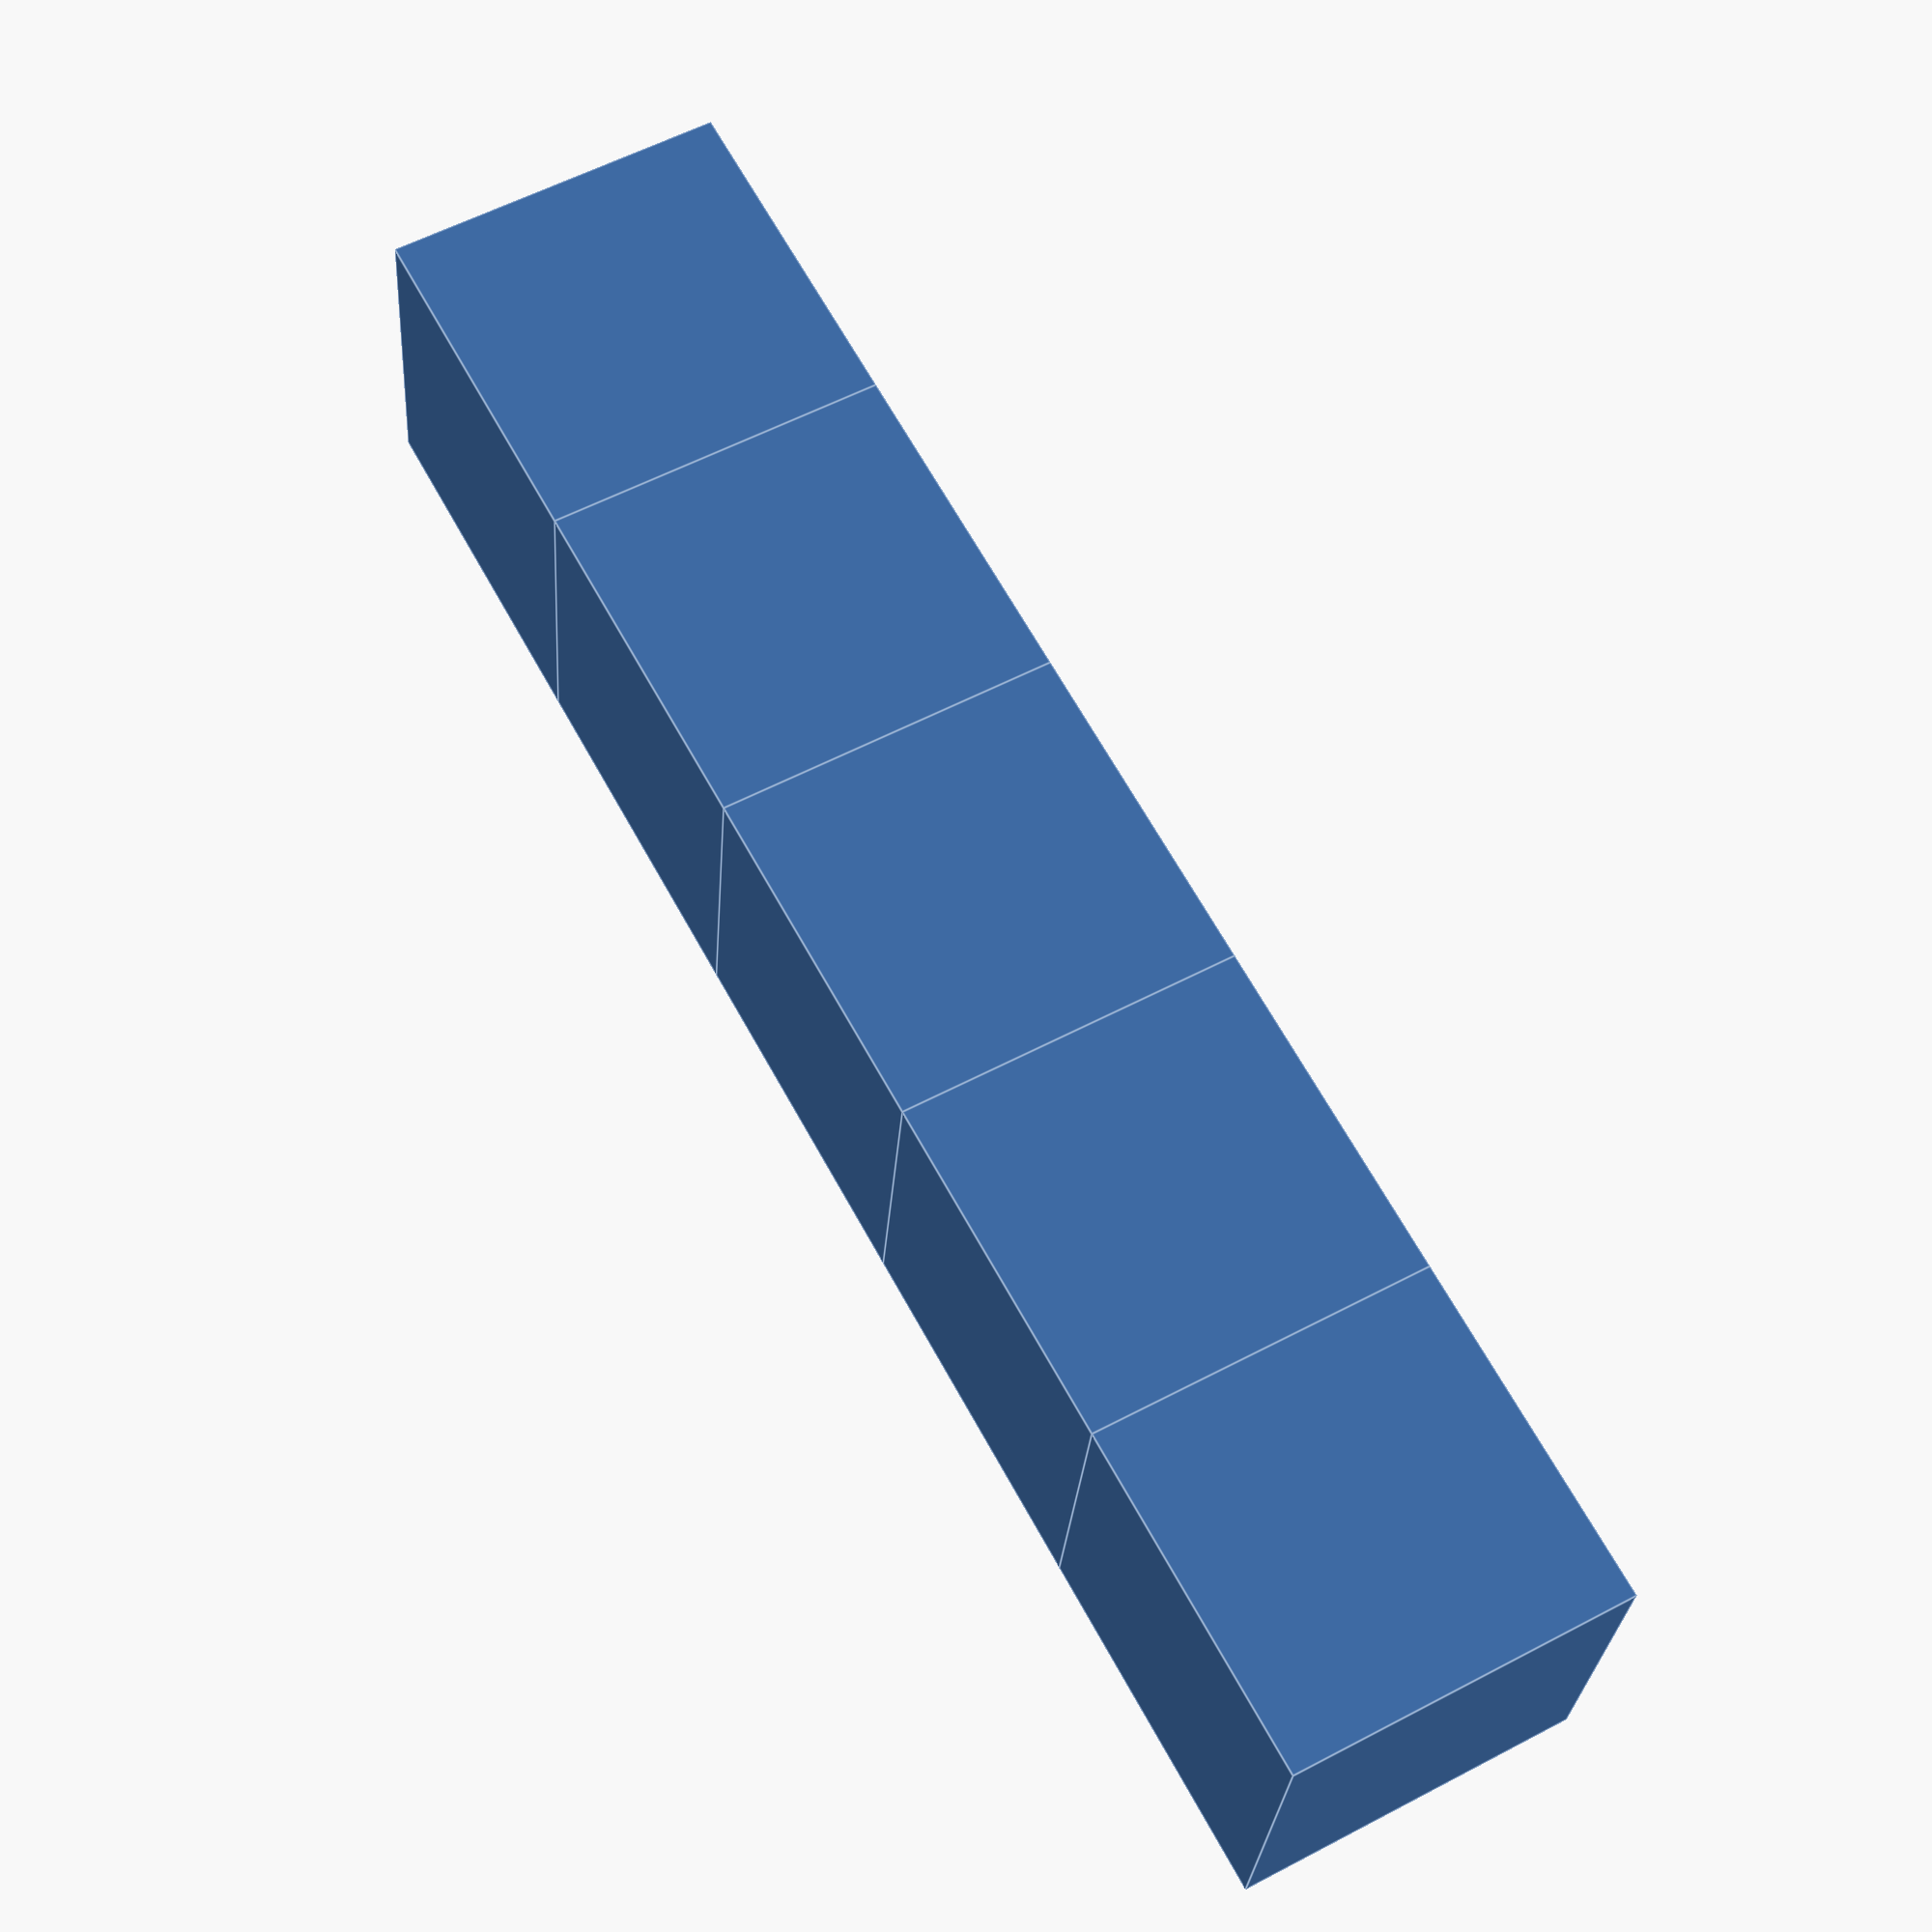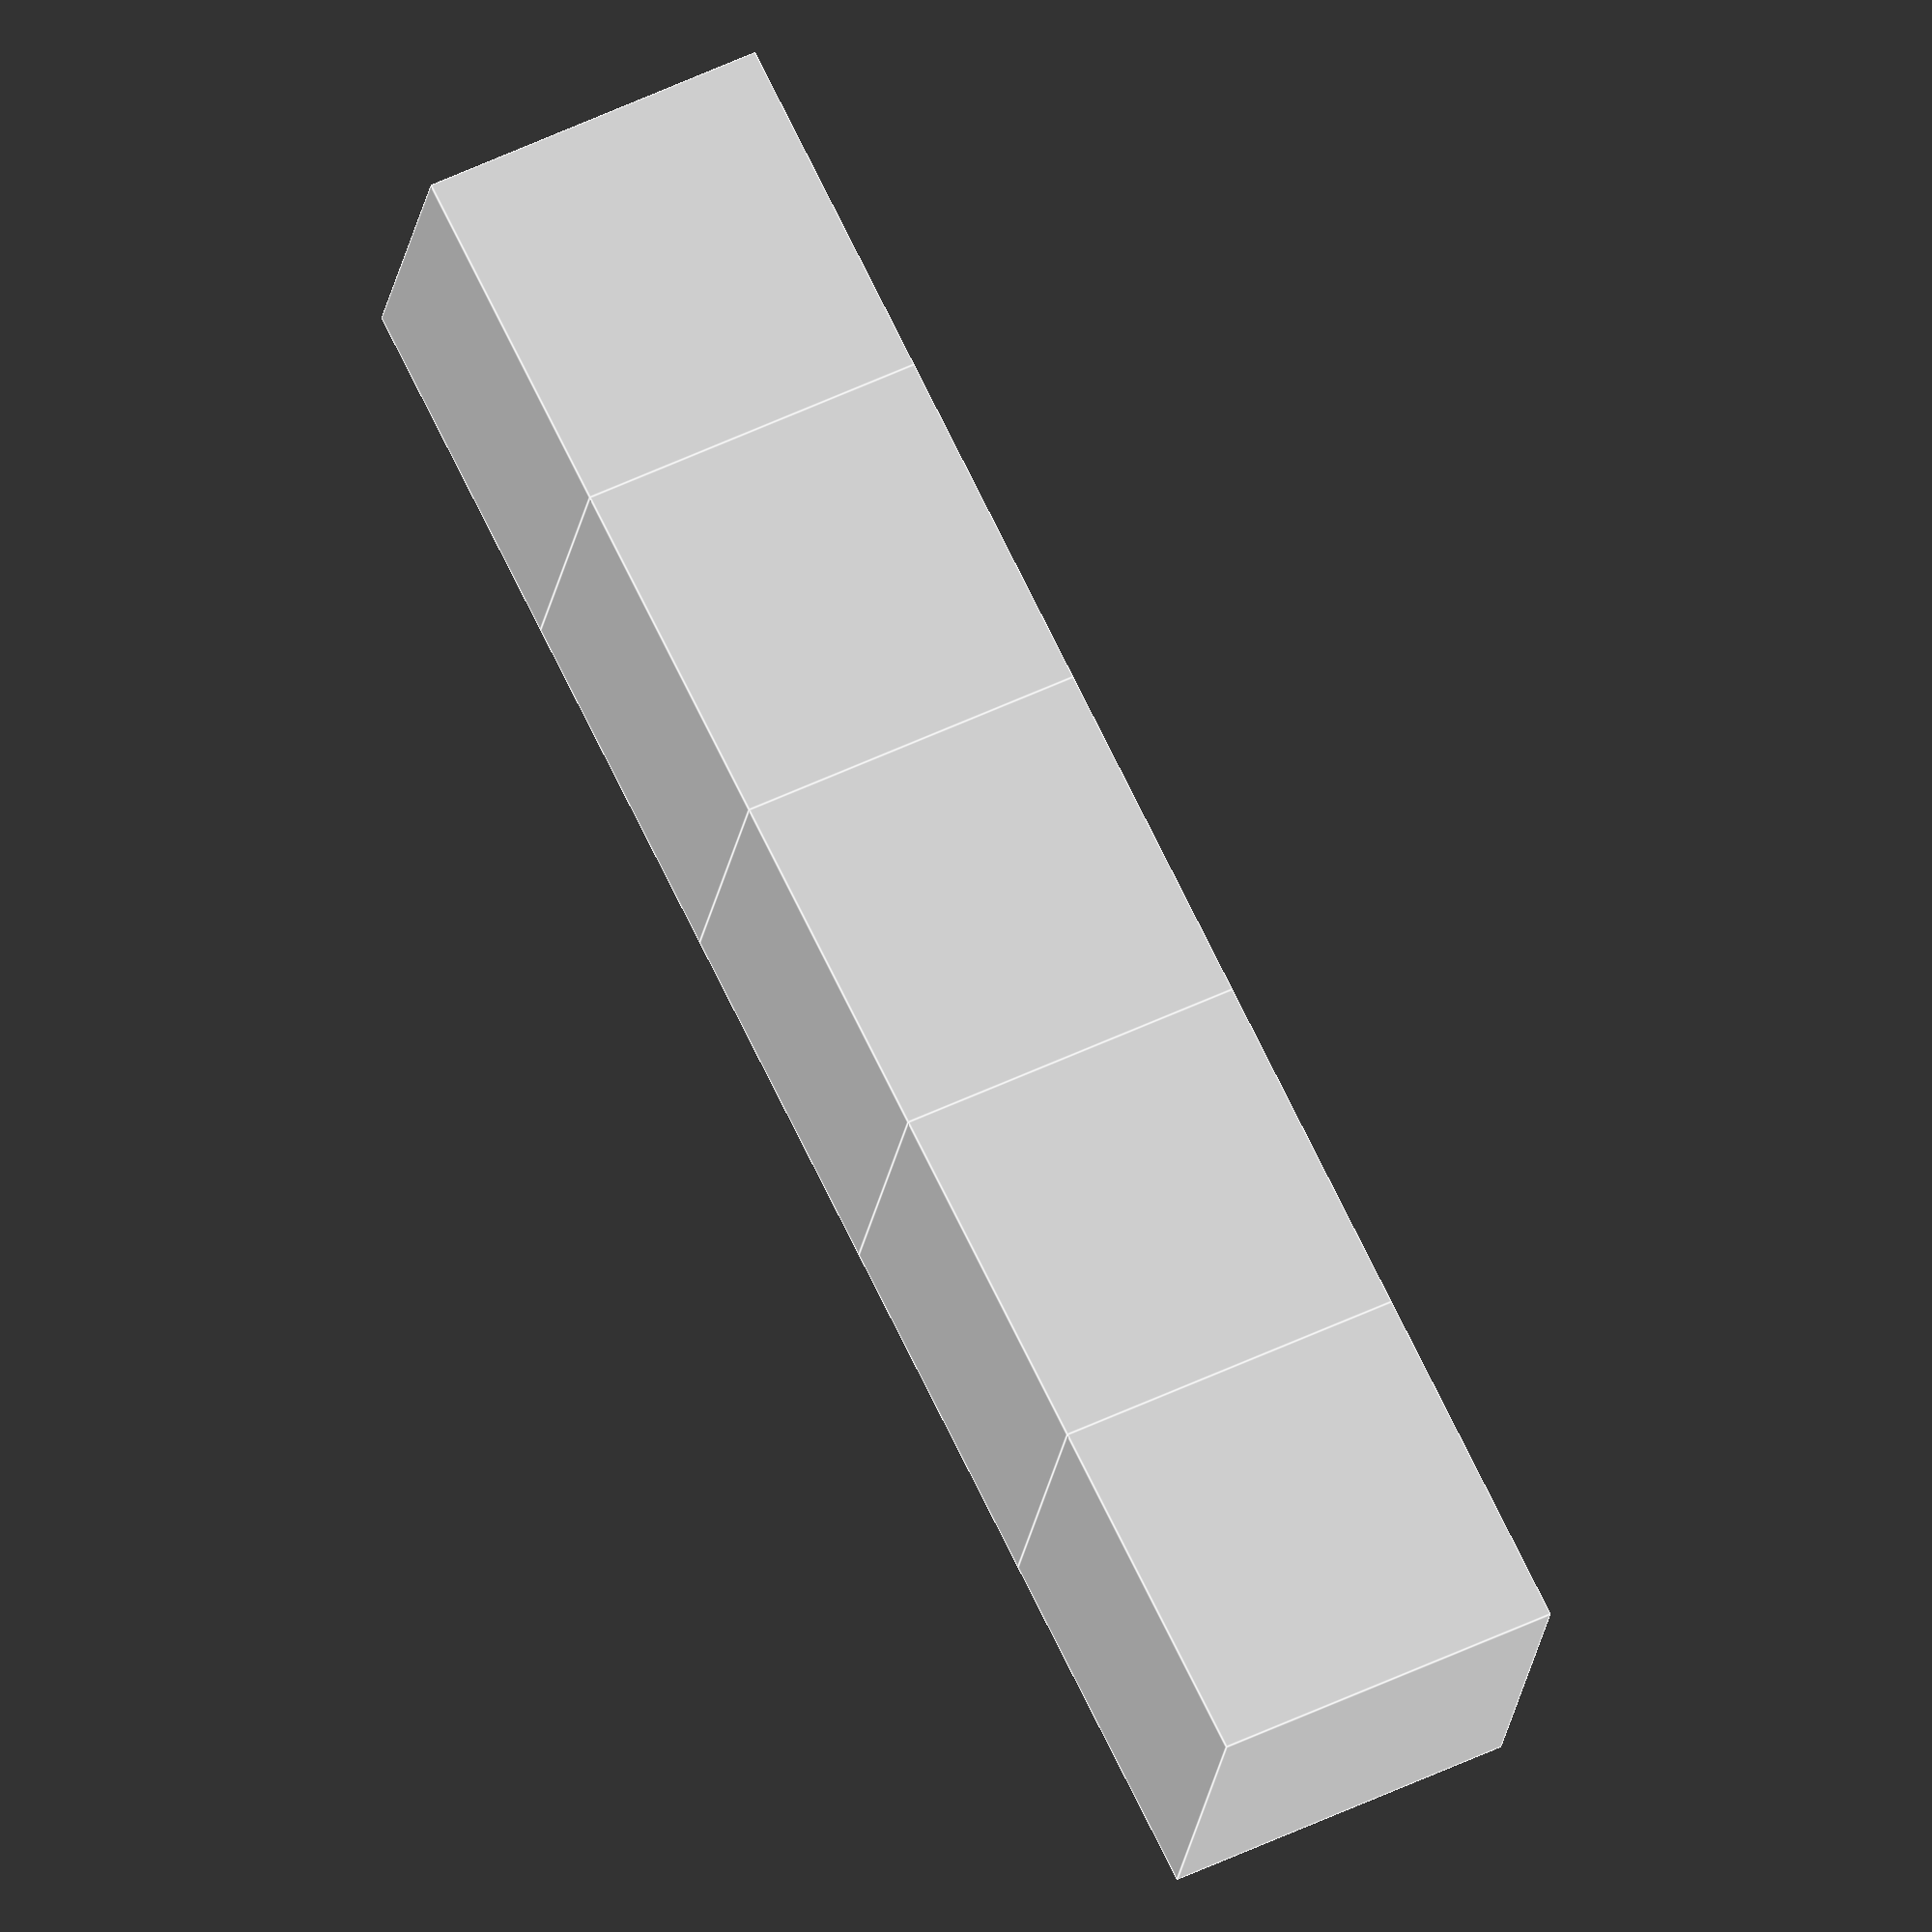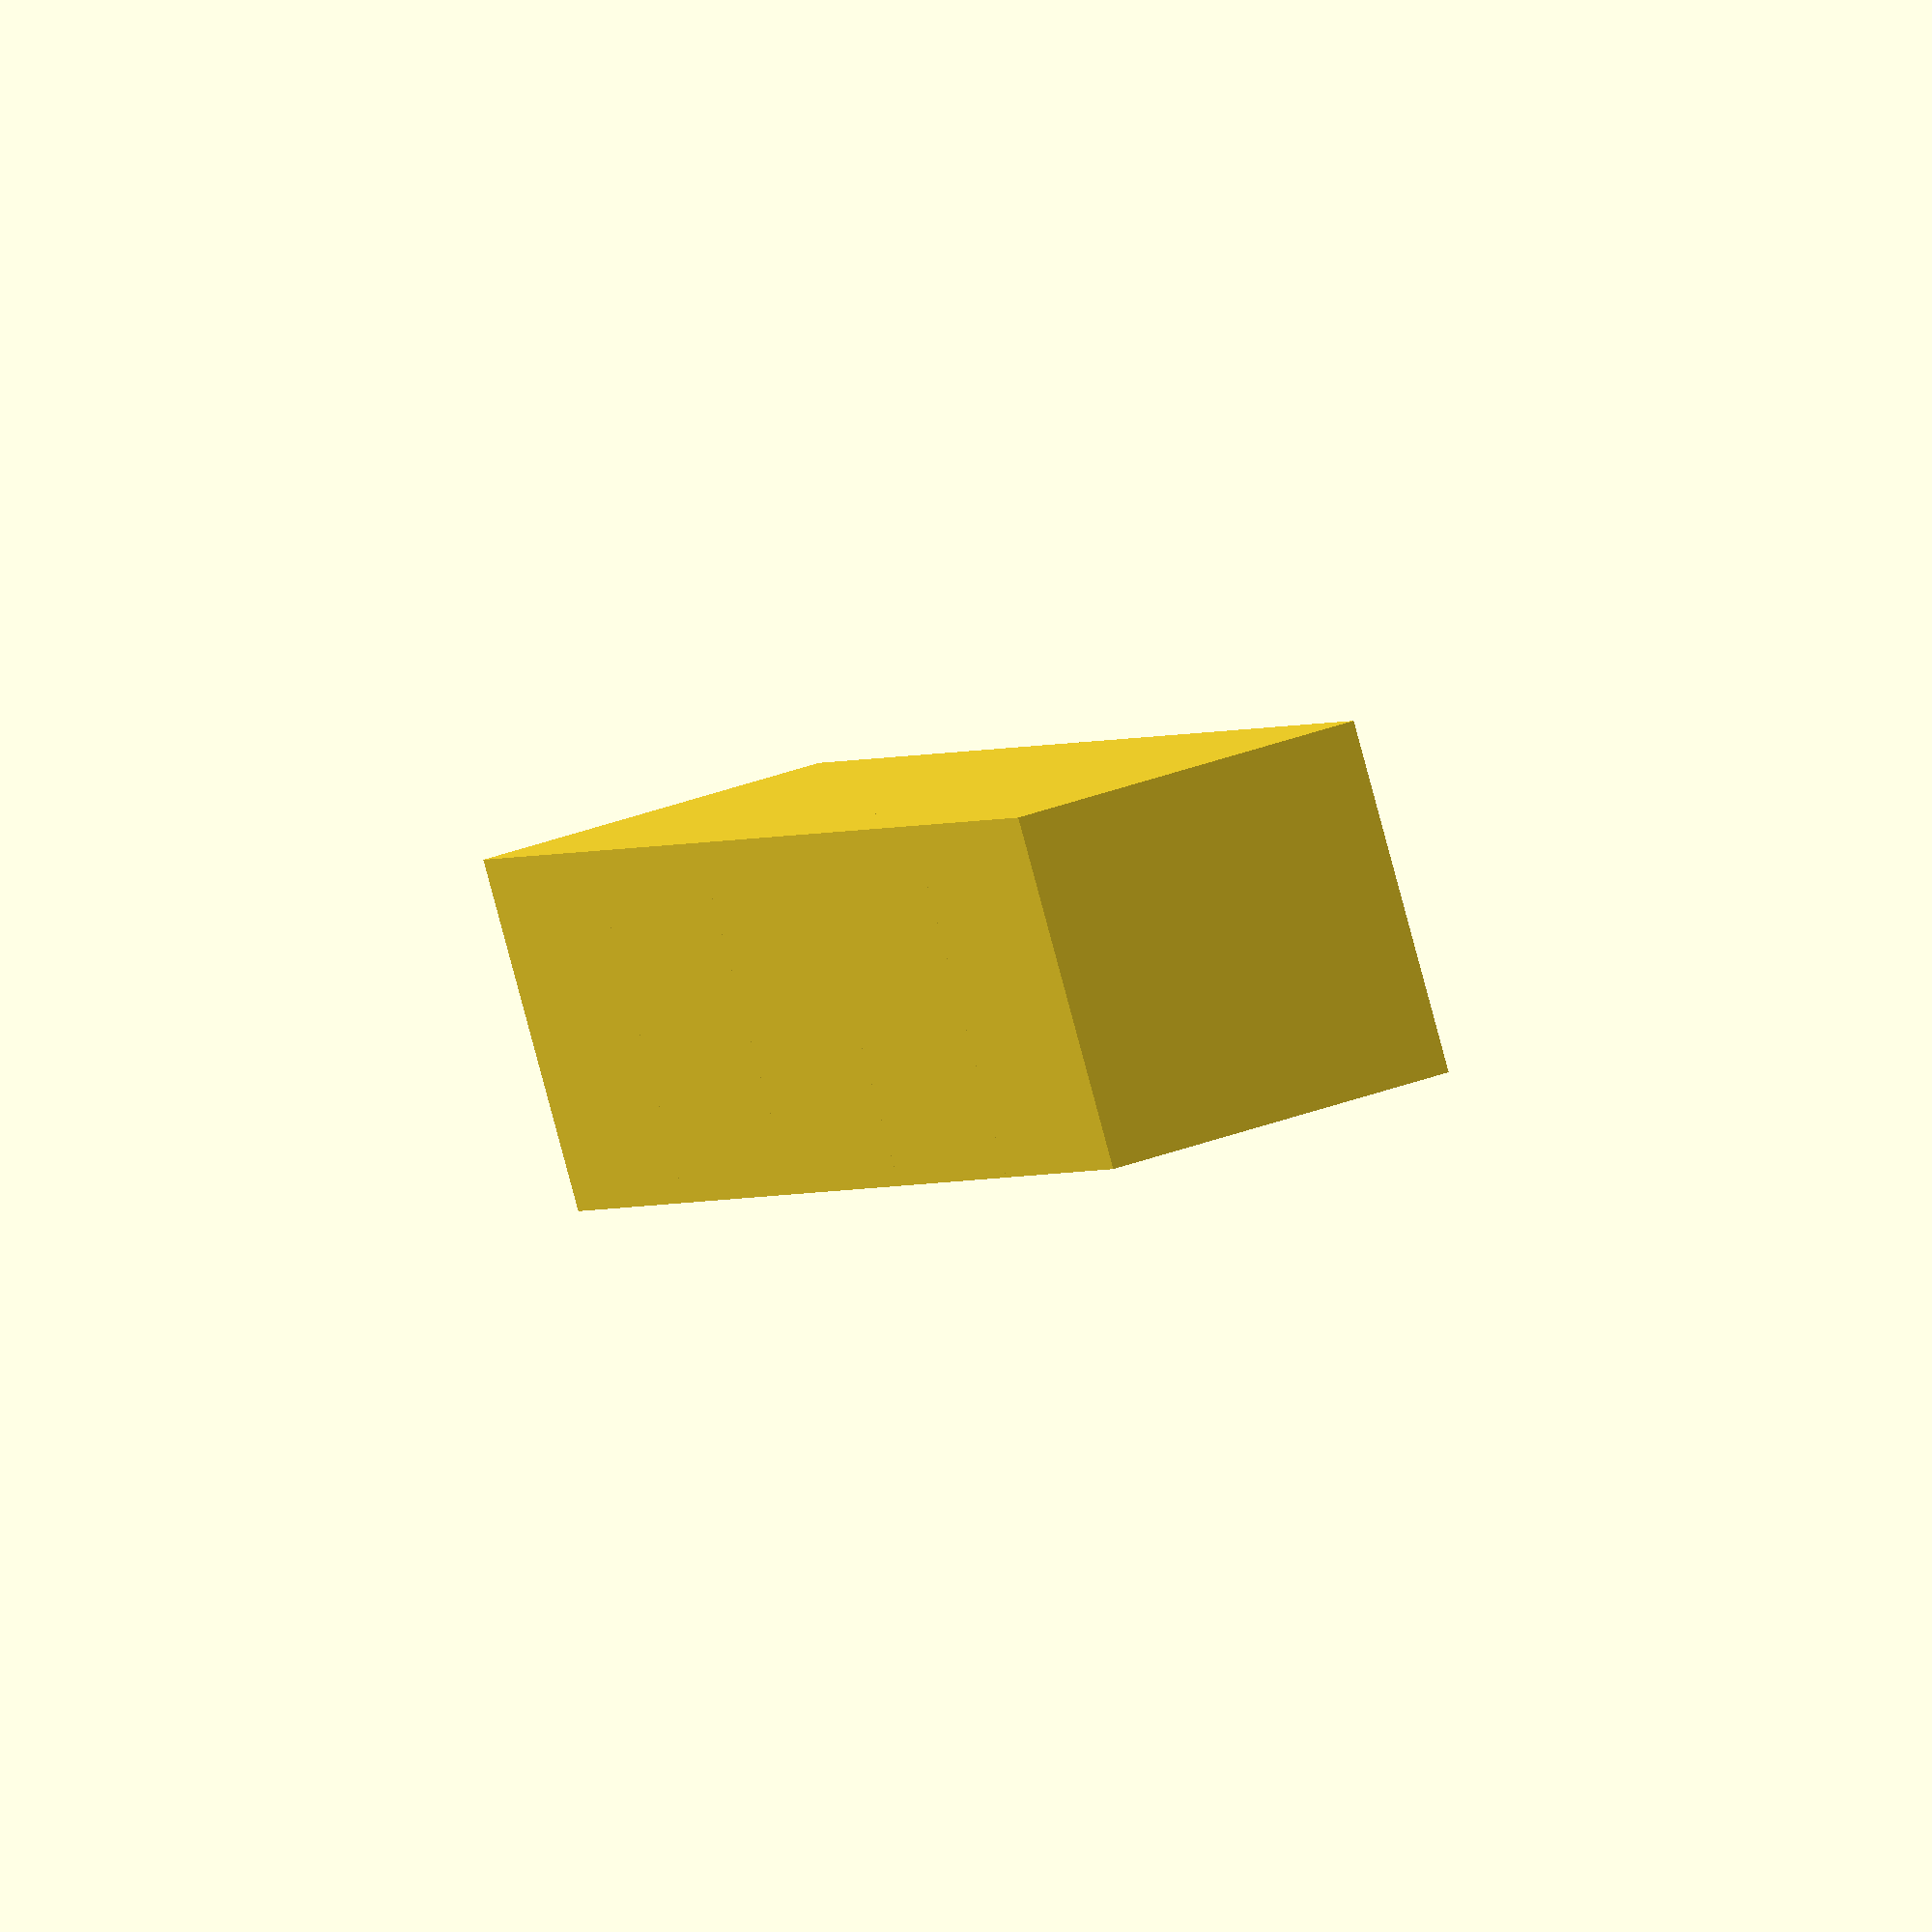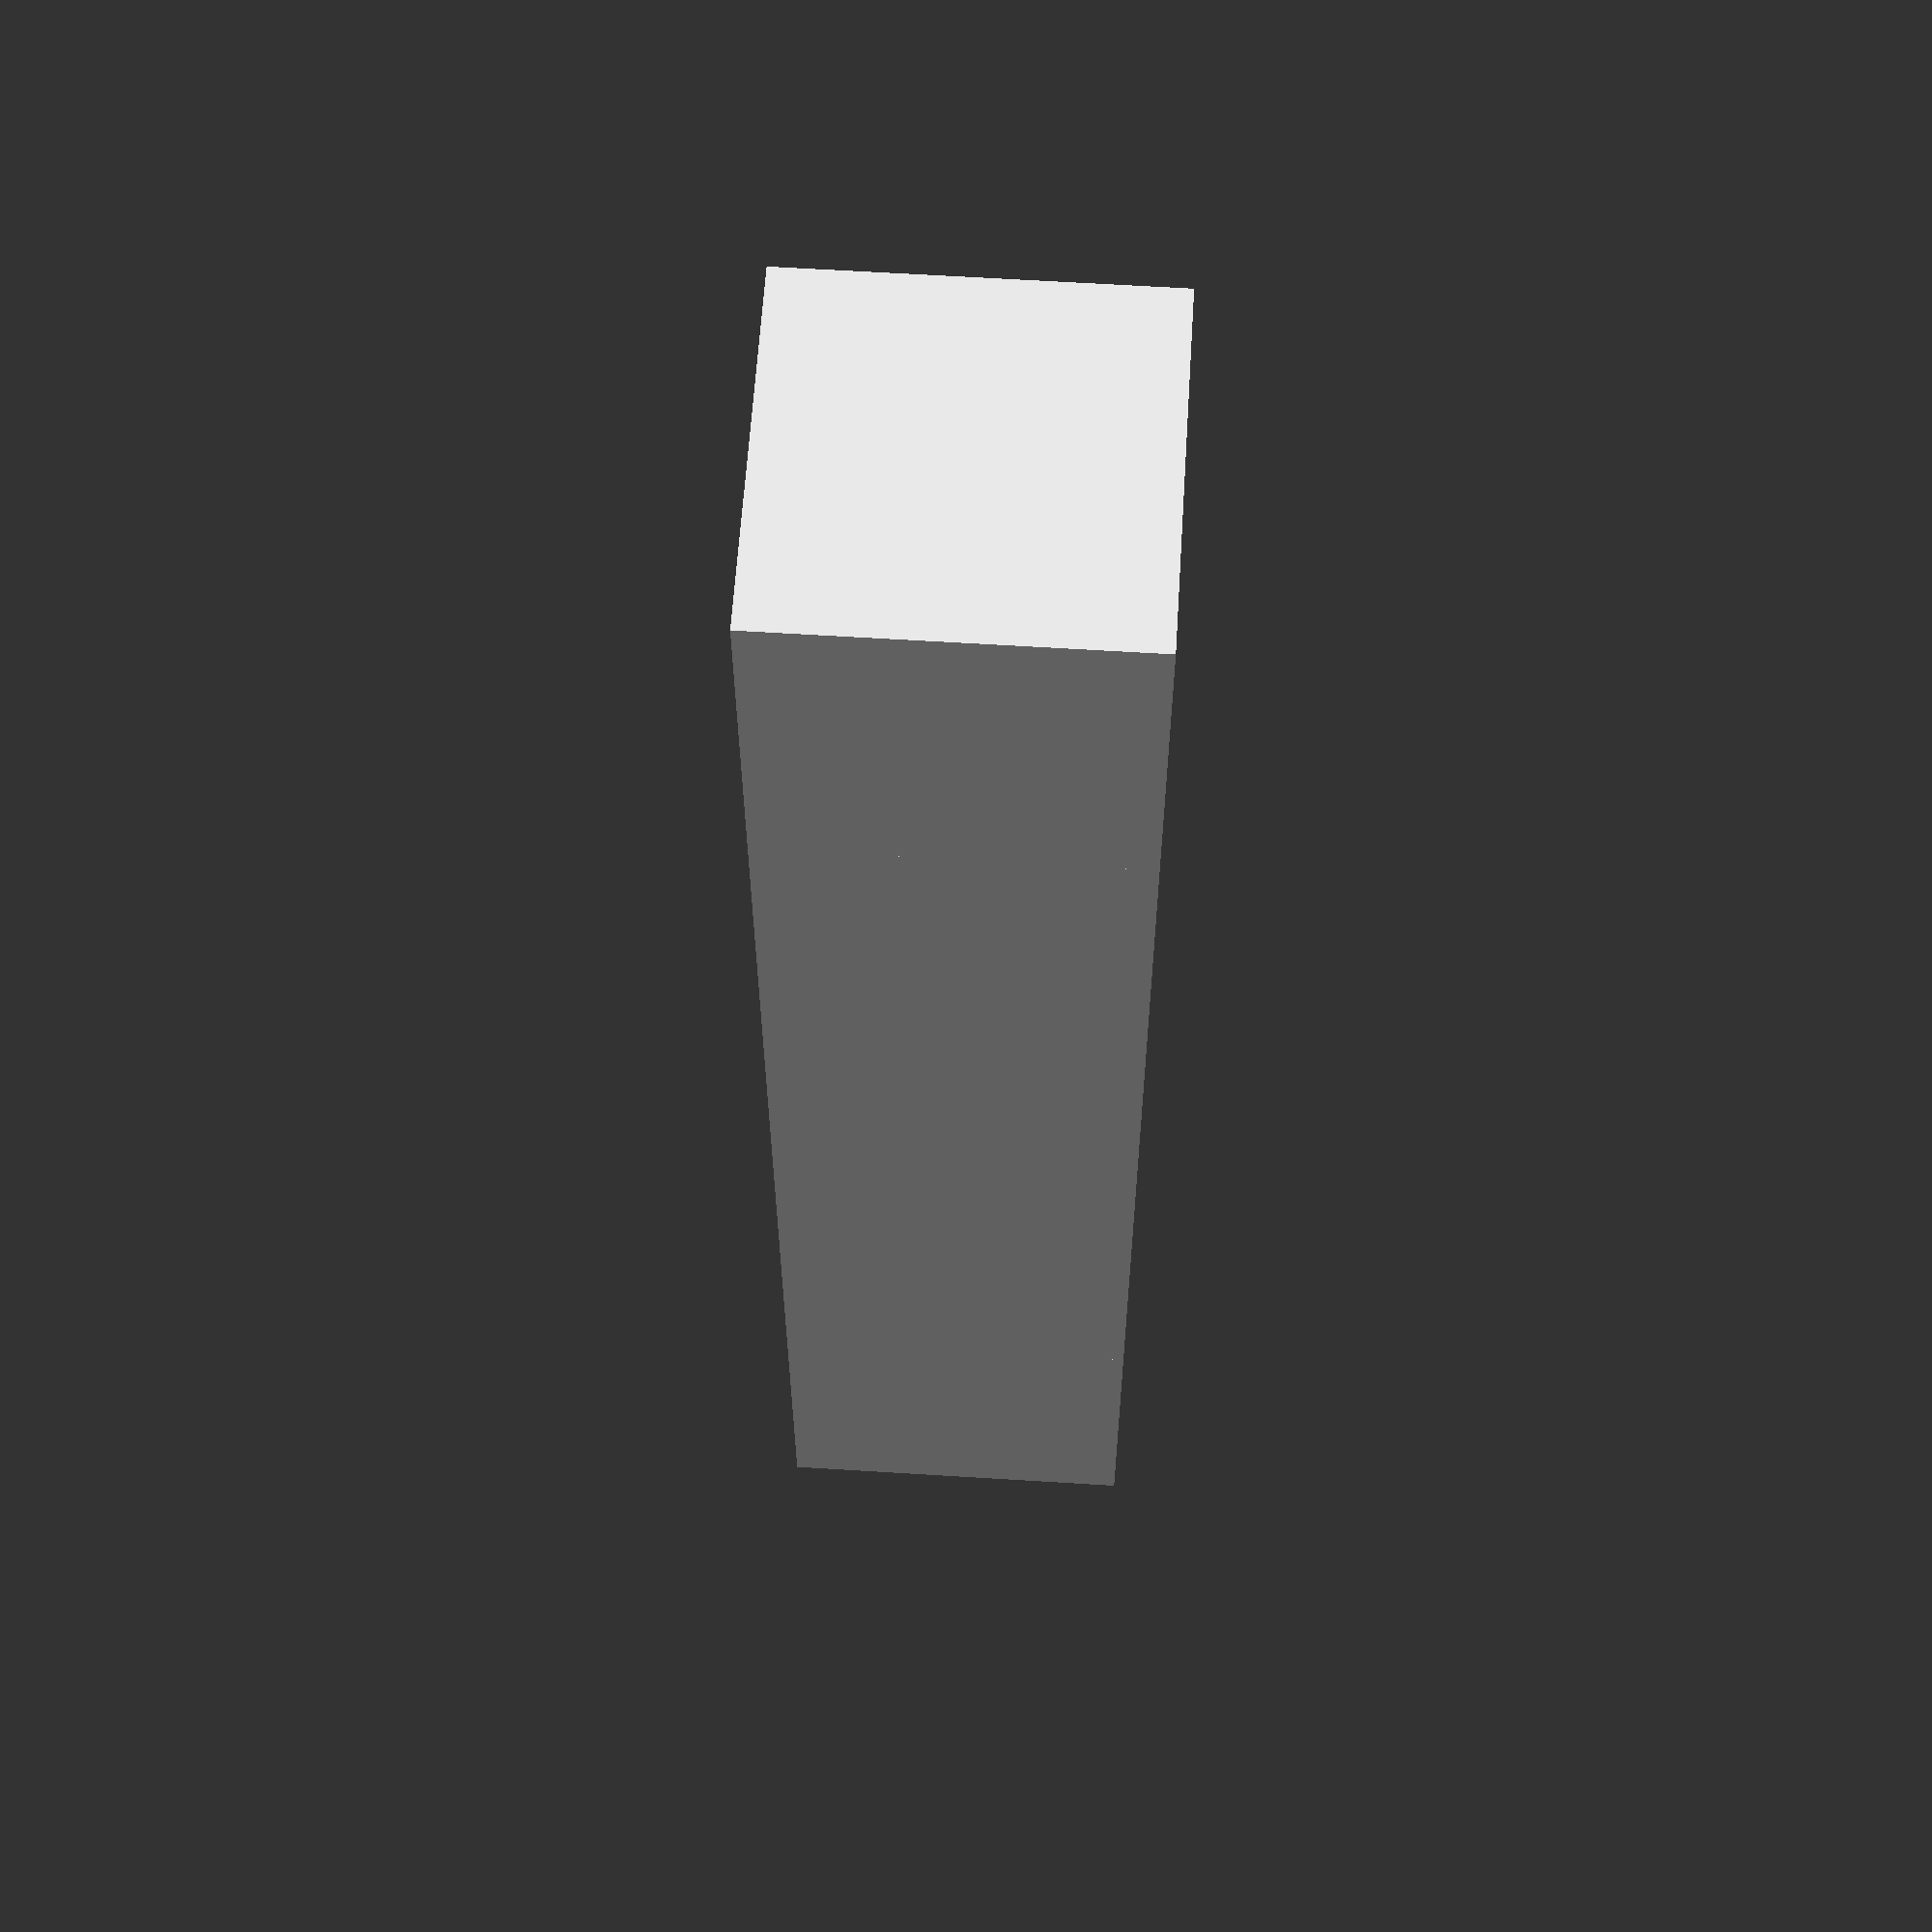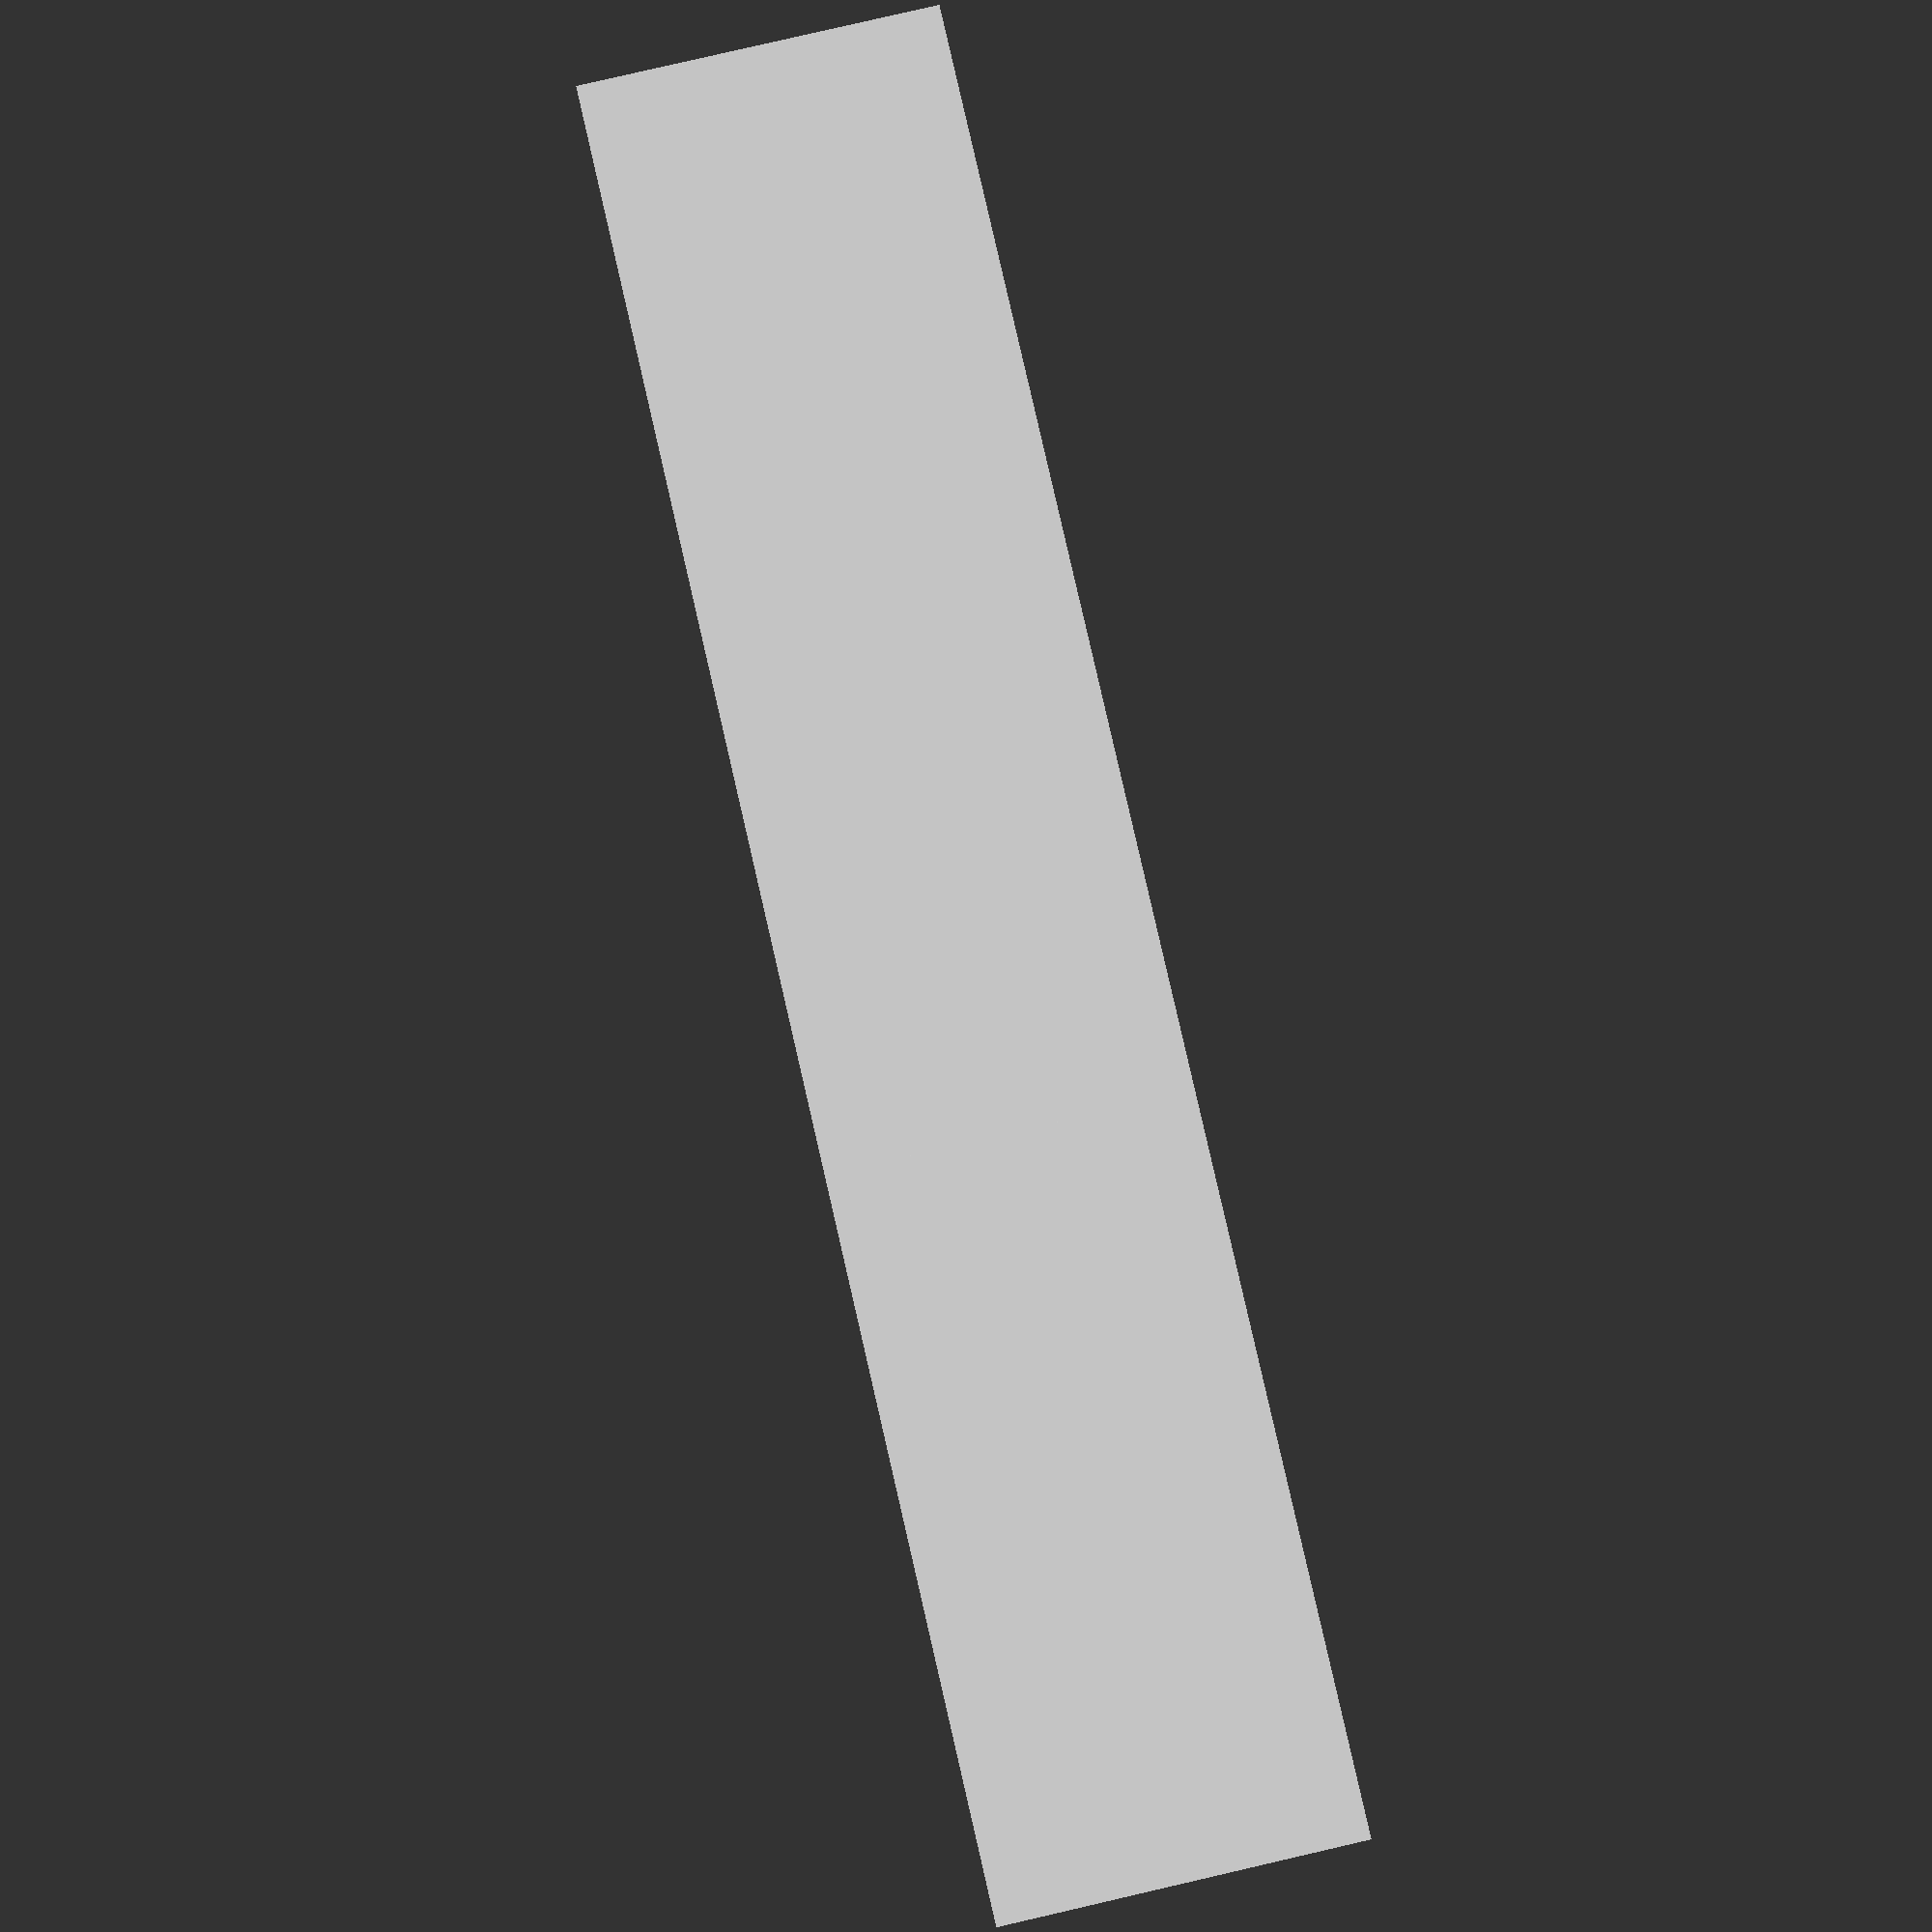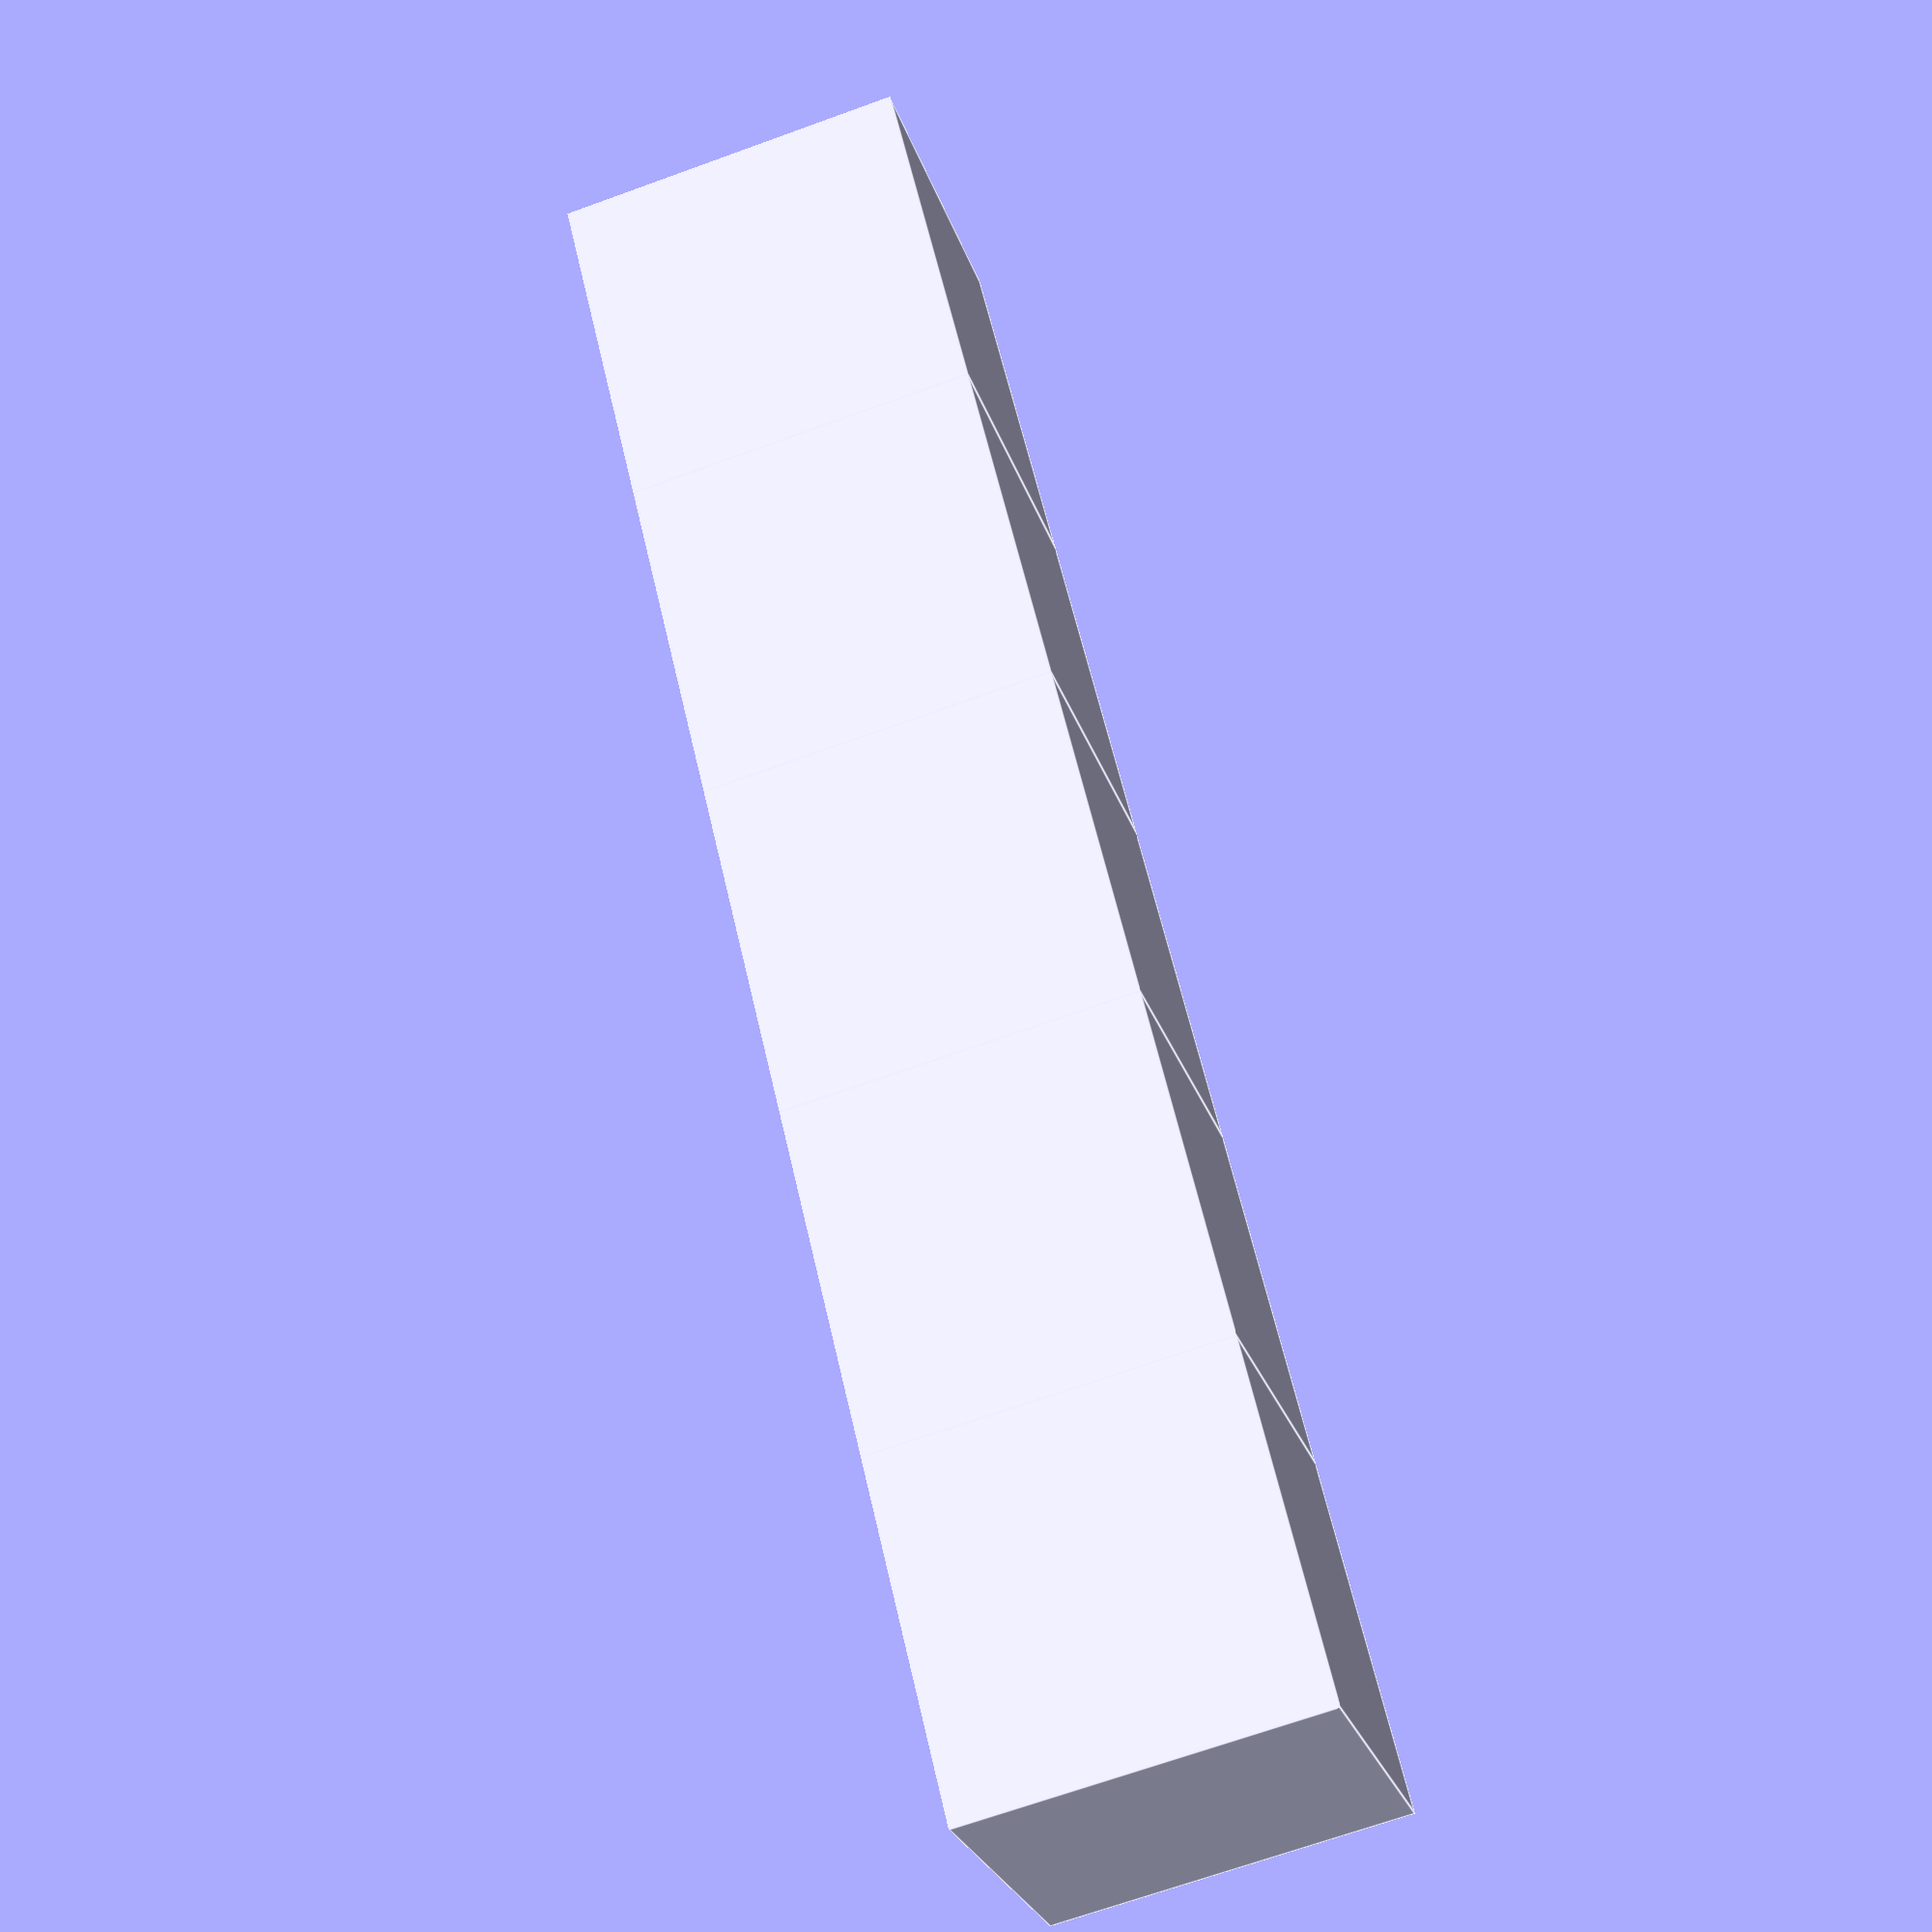
<openscad>
/*
 * Welcome to the Advent Calendar - Tutorial Edition - Part 11
 */
 
 // We will have a look how to create Objects by using a loop



step = 1; // [1:7]

/*** STEP 1 ***/
// First we understand a FOR loop that is creating instances for each count

if (step==1){

for (i=[0:4]) translate ([i,0]) cube();

}

/*** STEP 2 ***/
// That can also count in different increments, like 3 - notice the last number reached is now 9

if (step==2){

for (i=[0:3:10]) translate ([i,0]) cube();

}


/*** STEP 3 ***/
// We can also use a defined list 

if (step==3){

for (i=[0,1,5,8,10]) translate ([i,0]) cube();

}

/*** STEP 4 ***/
// Now let us make this a bit more interessting, we rotate the element. Keep in mind that 0 and 360 is the same position so we just need the step before (360-5) else we get one element twice.

if (step==4){

for (rot=[0:5:355]) rotate([0,rot,0])translate ([10,0]) cylinder(h=1,d=10,$fn=3,center=true);

}


/*** STEP 5 ***/
// We also have learned last time that hull() can be used to enclose two 2D objects, that works also for 3D

if (step==5){
increment=5;
for (rot=[0:increment:360-increment])hull(){
  rotate([0,rot,0])translate ([10,0]) cylinder(h=1,d=10,$fn=3,center=true);
  rotate([0,rot+increment,0])translate ([10,0]) cylinder(h=1,d=10,$fn=3,center=true);
  }

}

// So what happened here, we enclosed two objects of our loop in a way that the second one is at the position of the next loop instance.
// While rot = 0 the second is at 5, when rot = 5 the second is 10 and so on
// this gives us a hull sequence or chain hull 

/*** STEP 6 ***/
// As our cylinder has some height this will leave some small imperfections but we can improve that so only the base edges are in contact. Also we using an own parameter for the second hull object. And using an offset to round it.

if (step==6){
increment=5;
for (i=[0:increment:360-increment])hull(){
 j=i+increment;
  rotate([0,i,0])translate ([10,0]) linear_extrude(.1,scale=0.1)offset(2)circle(5-2,$fn=3);
  rotate([0,j,0])translate ([10,0]) linear_extrude(.1,scale=0.1)offset(2)circle(5-2,$fn=3);
  }

}

/*** STEP 7 ***/
// Finally we intruduce another rotation (twist) also we replace the two hull objects with a loop that instantiate both. And add some color

if (step==7){
increment=1;
twist=360*3;
for (i=[0:increment:360-increment])color([abs(sin(i)),abs(cos(i)),0.2])hull(){
 j=i+increment;
  for(h=[i,j])rotate([0,h,0])translate ([10,0])rotate(h/360*twist) linear_extrude(.1,scale=0.1)offset(2)circle(5-2,$fn=3);
  }

}


/*** THE END ***/

/*********************************************************************/


  // License: CC0 (aka CC Zero) - To the extent possible under law,
 // Ulirch Bär has waived all copyright and related or neighboring rights to this work.
// https://creativecommons.org/publicdomain/zero/1.0/

$fa = 1; $fs = 0.2;
</openscad>
<views>
elev=123.4 azim=7.7 roll=119.0 proj=p view=edges
elev=307.1 azim=162.7 roll=242.8 proj=o view=edges
elev=317.4 azim=221.6 roll=246.9 proj=o view=wireframe
elev=117.2 azim=89.4 roll=86.4 proj=p view=wireframe
elev=5.3 azim=77.0 roll=359.6 proj=p view=solid
elev=247.3 azim=229.5 roll=249.9 proj=p view=edges
</views>
